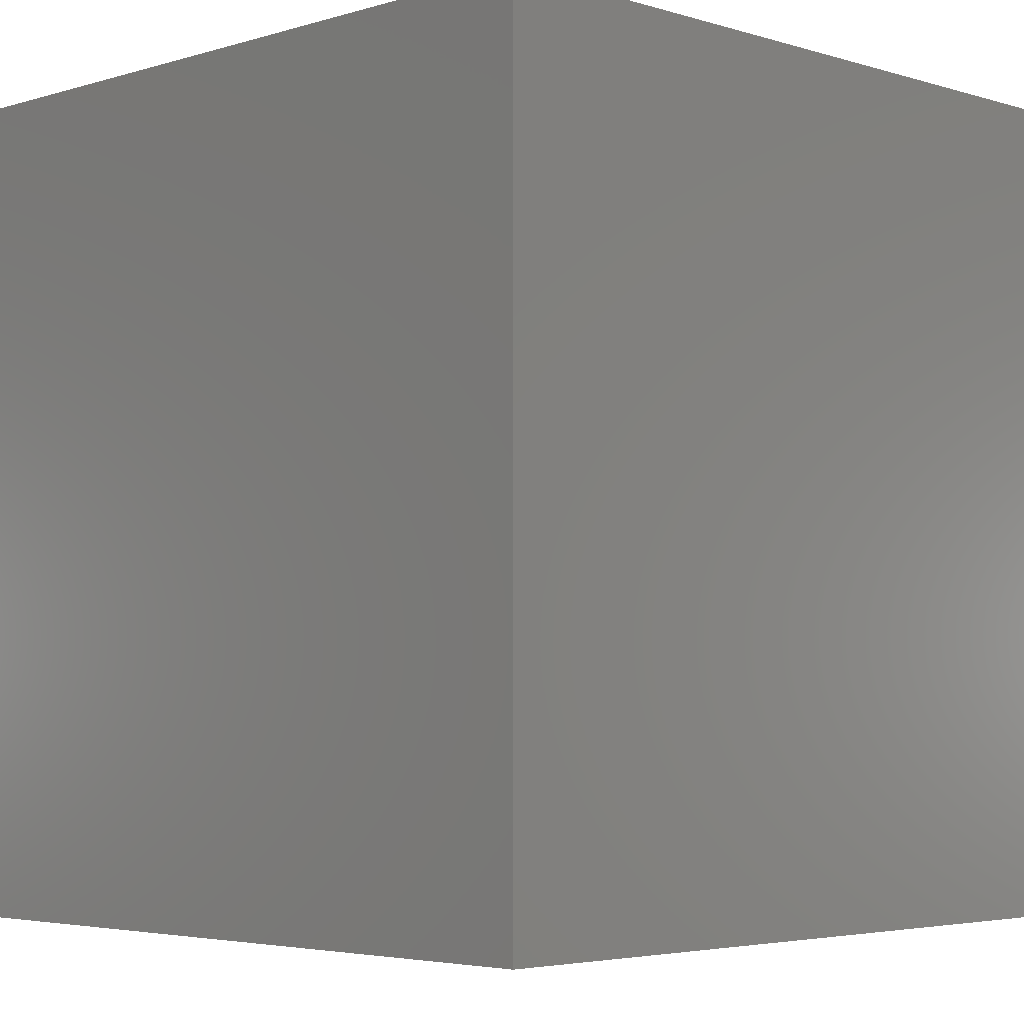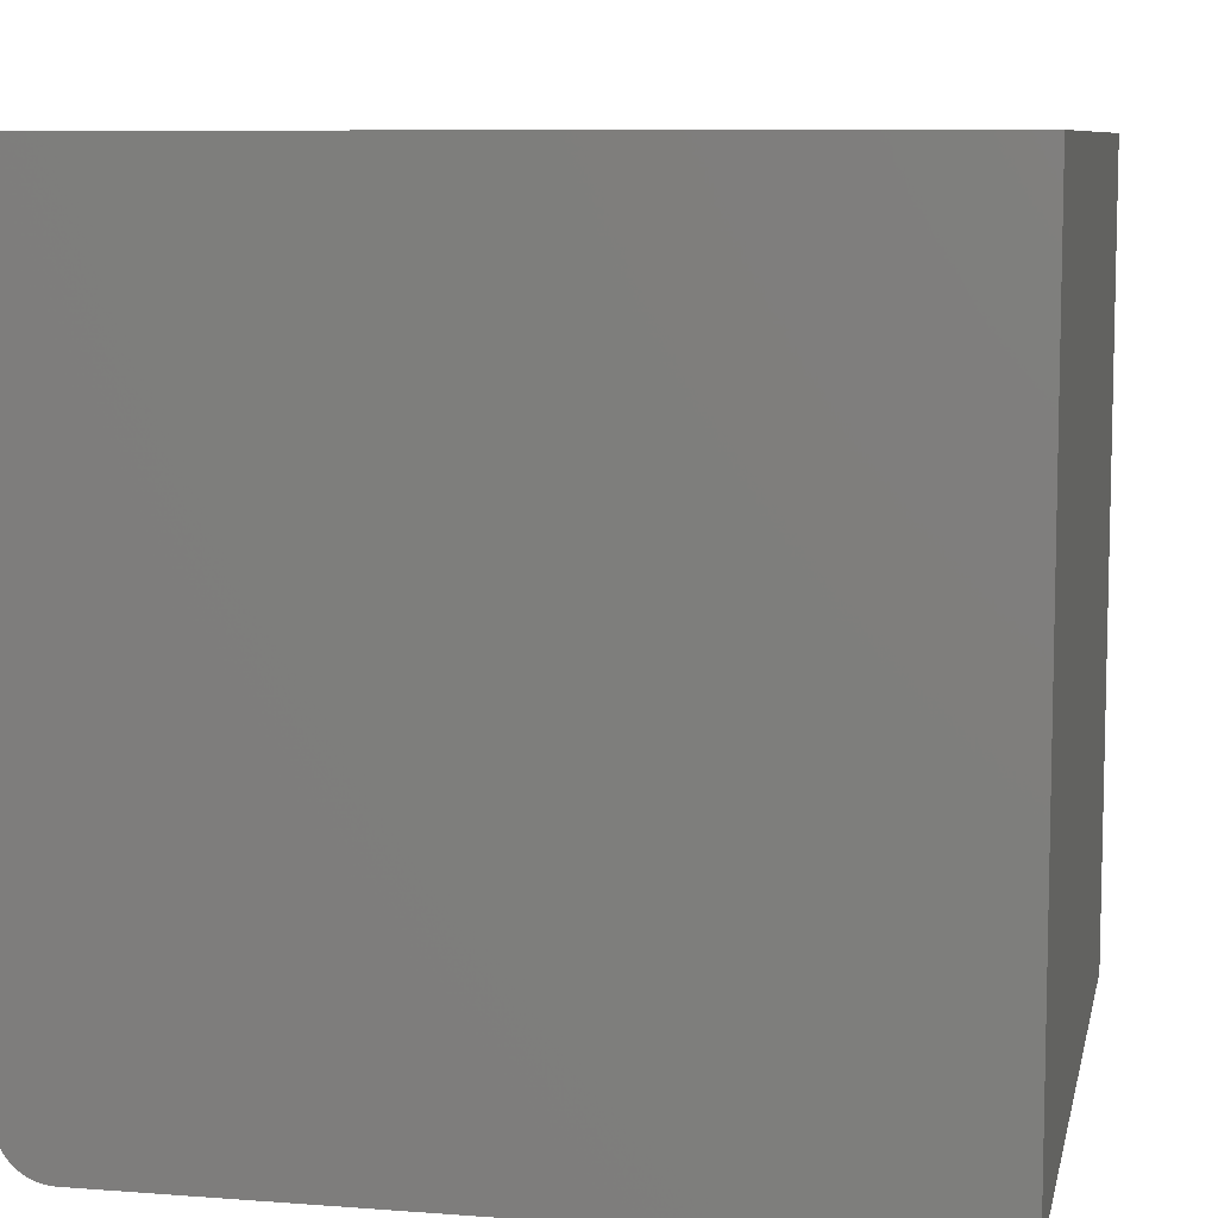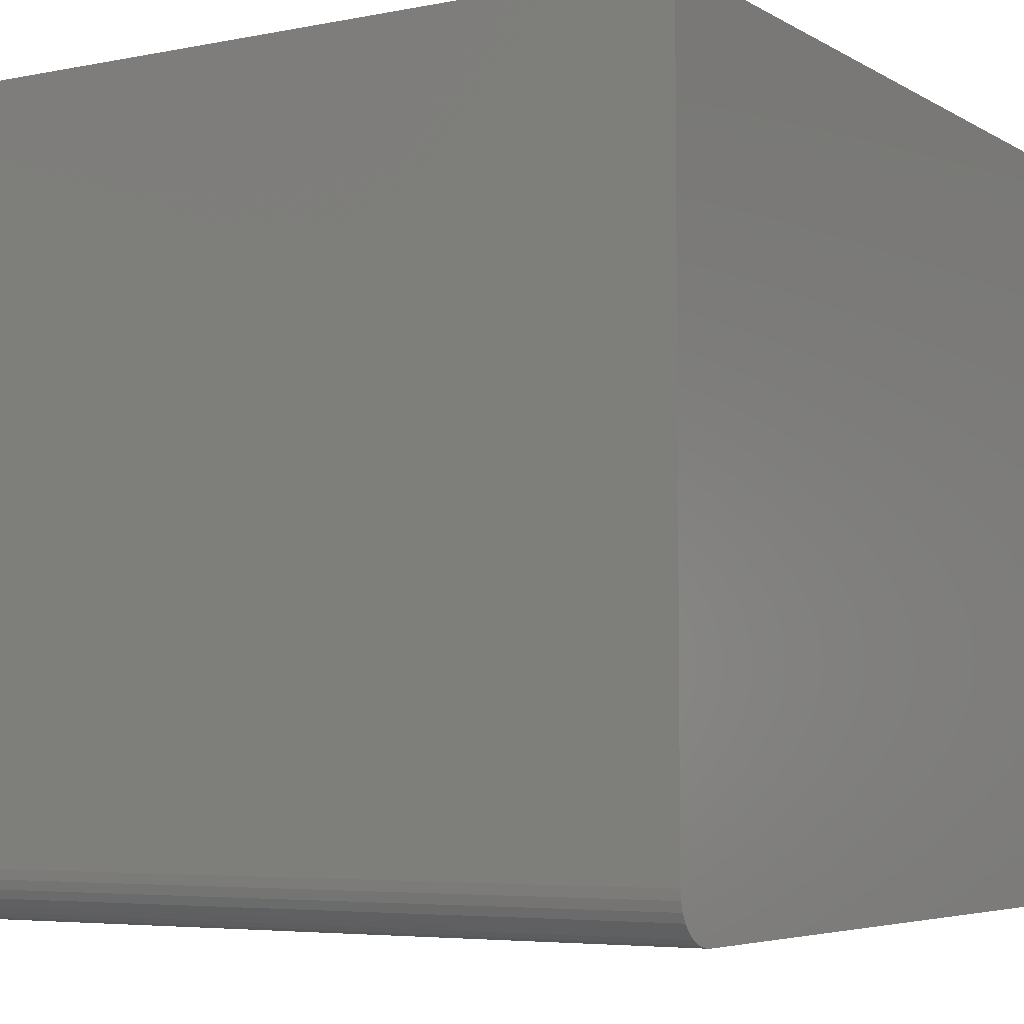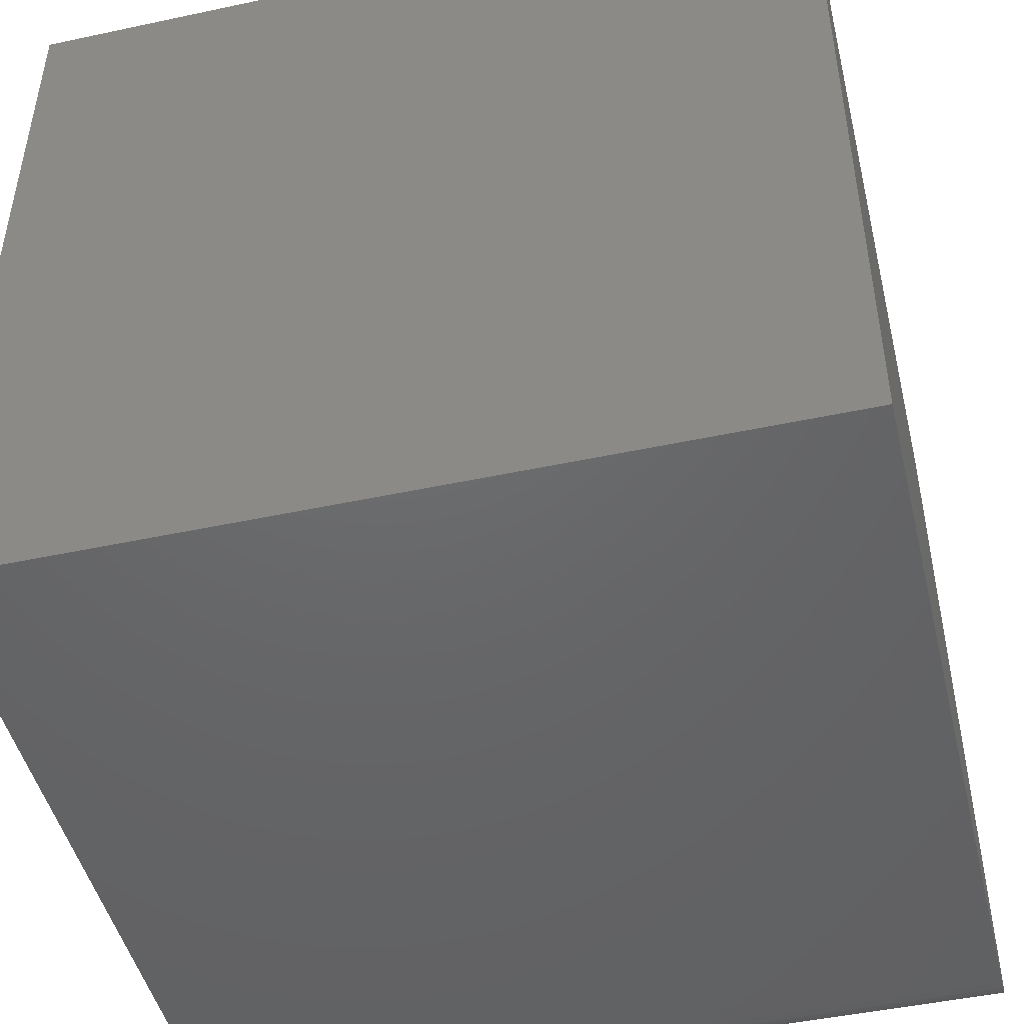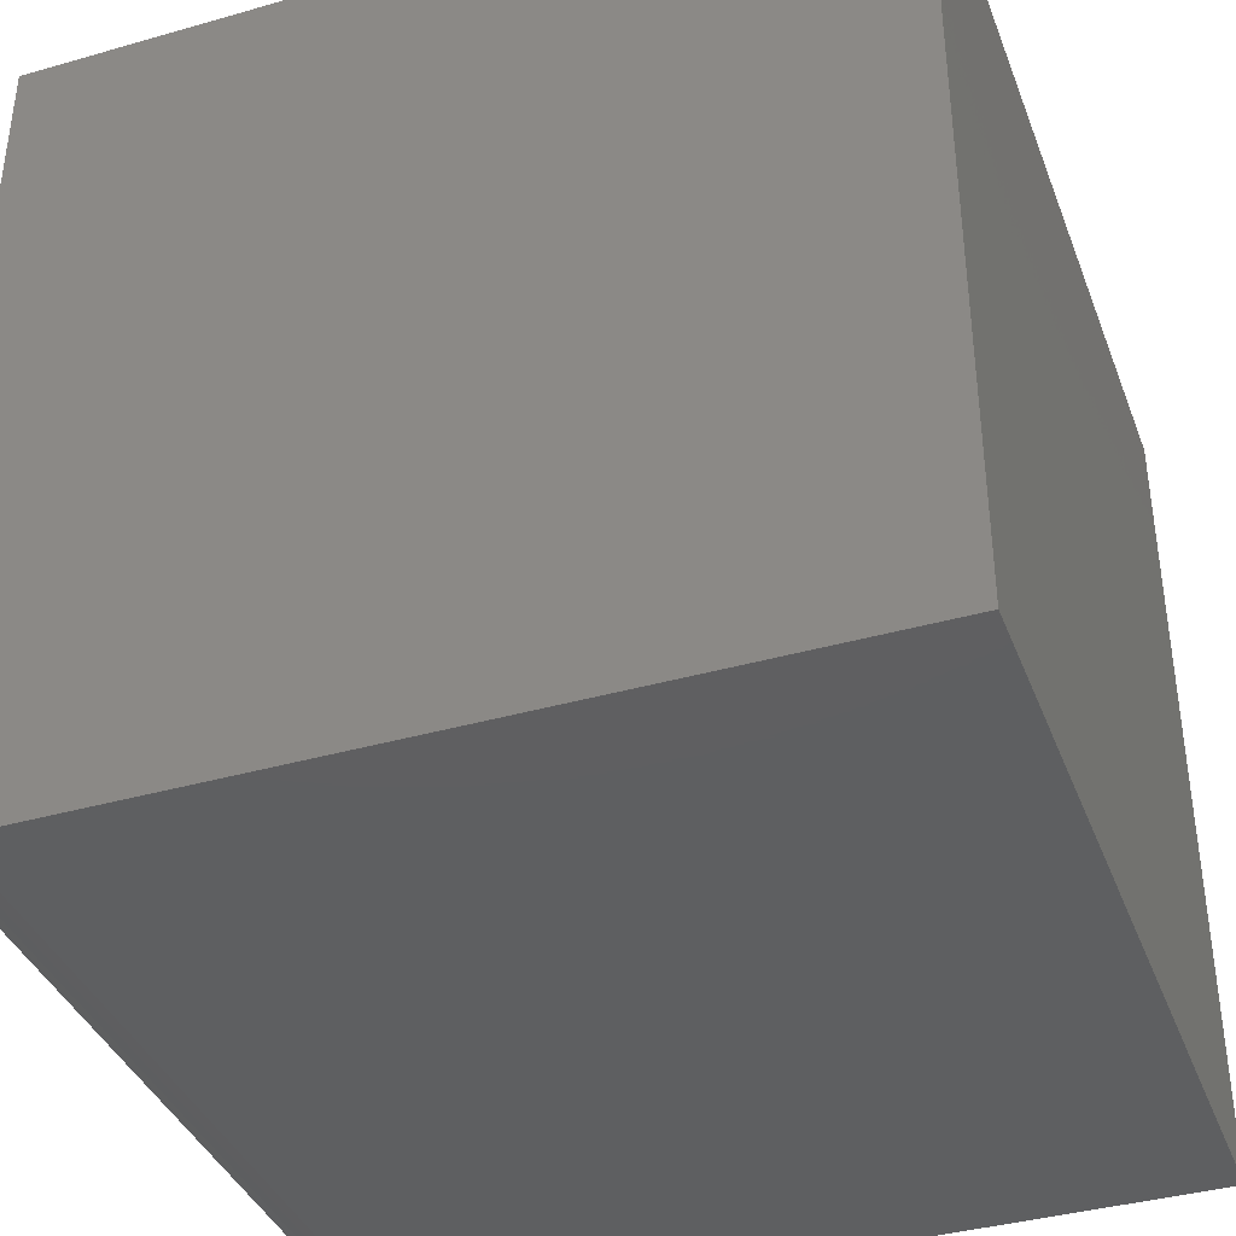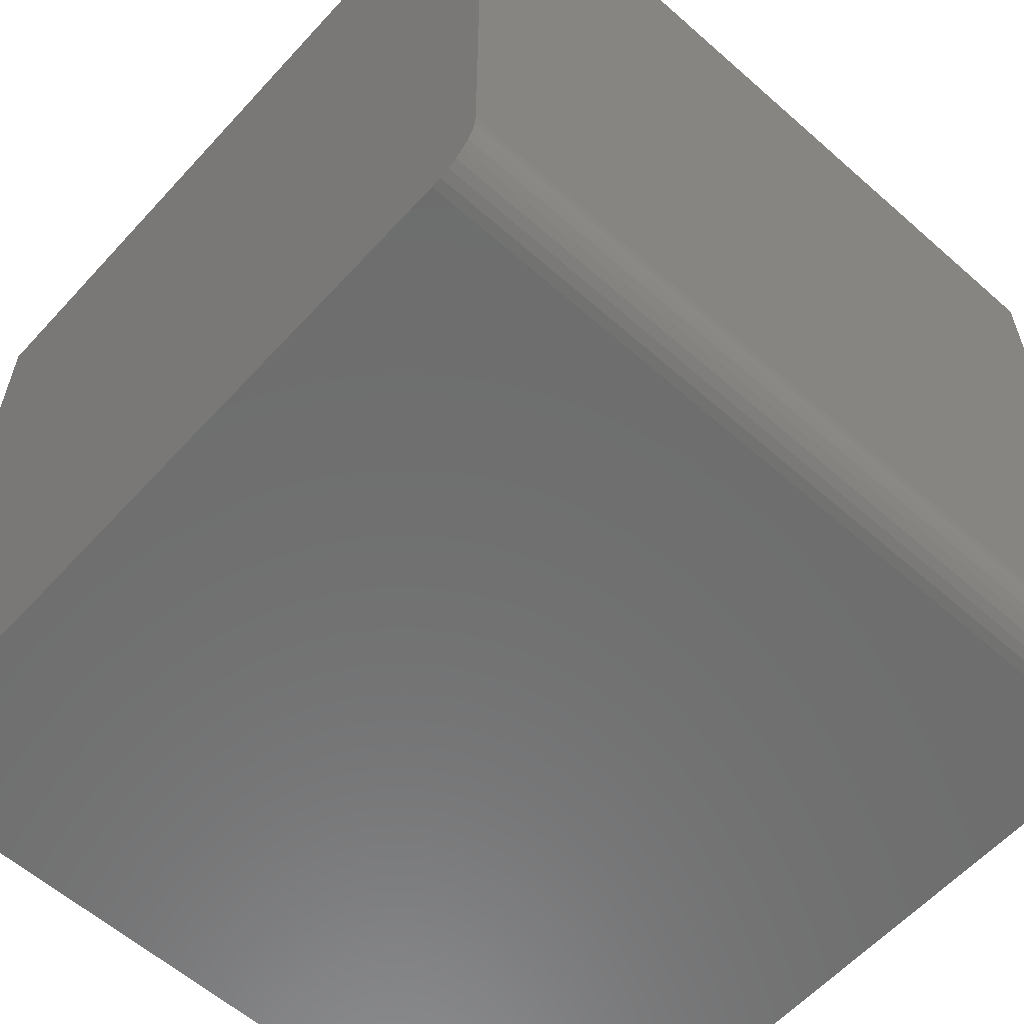
<metadata>
{"format":"stl","ext":"stl","renderer":"f3d","projection":"perspective","resolution":1024,"background":"white","views":[{"elev":-4.0,"azim":134.9,"up":"+Z"},{"elev":8.4,"azim":-78.3,"up":"+Y"},{"elev":-5.3,"azim":31.4,"up":"+Z"},{"elev":-47.3,"azim":-166.4,"up":"+Z"},{"elev":-38.5,"azim":109.8,"up":"+Z"},{"elev":-59.6,"azim":-42.1,"up":"+Z"}]}
</metadata>
<code>
# stl→obj: 24 verts, 44 faces
v -0.375 -0.75 -0.3281
v 0.375 -0.75 -0.3281
v -0.375 -0.75 0.375
v 0.375 -0.75 0.375
v -0.375 -0.7464 -0.3461
v -0.375 -0.7491 -0.3373
v -0.375 4.163e-17 0.375
v -0.375 0 -0.375
v -0.375 -0.7031 -0.375
v -0.375 -0.7123 -0.3741
v -0.375 -0.7211 -0.3714
v -0.375 -0.7292 -0.3671
v -0.375 -0.7363 -0.3613
v -0.375 -0.7421 -0.3542
v 0.375 -0.7491 -0.3373
v 0.375 -0.7464 -0.3461
v 0.375 -0.7421 -0.3542
v 0.375 -0.7363 -0.3613
v 0.375 -0.7292 -0.3671
v 0.375 -0.7211 -0.3714
v 0.375 -0.7123 -0.3741
v 0.375 -0.7031 -0.375
v 0.375 4.163e-17 -0.375
v 0.375 8.327e-17 0.375
f 1 2 3
f 3 2 4
f 1 5 6
f 3 7 8
f 3 8 9
f 3 9 10
f 3 10 11
f 3 11 12
f 3 12 13
f 3 13 14
f 3 14 5
f 3 5 1
f 2 15 16
f 4 2 16
f 4 16 17
f 4 17 18
f 4 18 19
f 4 19 20
f 4 20 21
f 4 21 22
f 4 22 23
f 4 23 24
f 8 23 9
f 9 23 22
f 9 22 10
f 10 22 21
f 10 21 11
f 11 21 20
f 11 20 12
f 12 20 19
f 12 19 13
f 13 19 18
f 13 18 14
f 14 18 17
f 14 17 5
f 5 17 16
f 5 16 6
f 6 16 15
f 6 15 1
f 1 15 2
f 8 7 23
f 23 7 24
f 24 7 4
f 4 7 3

</code>
